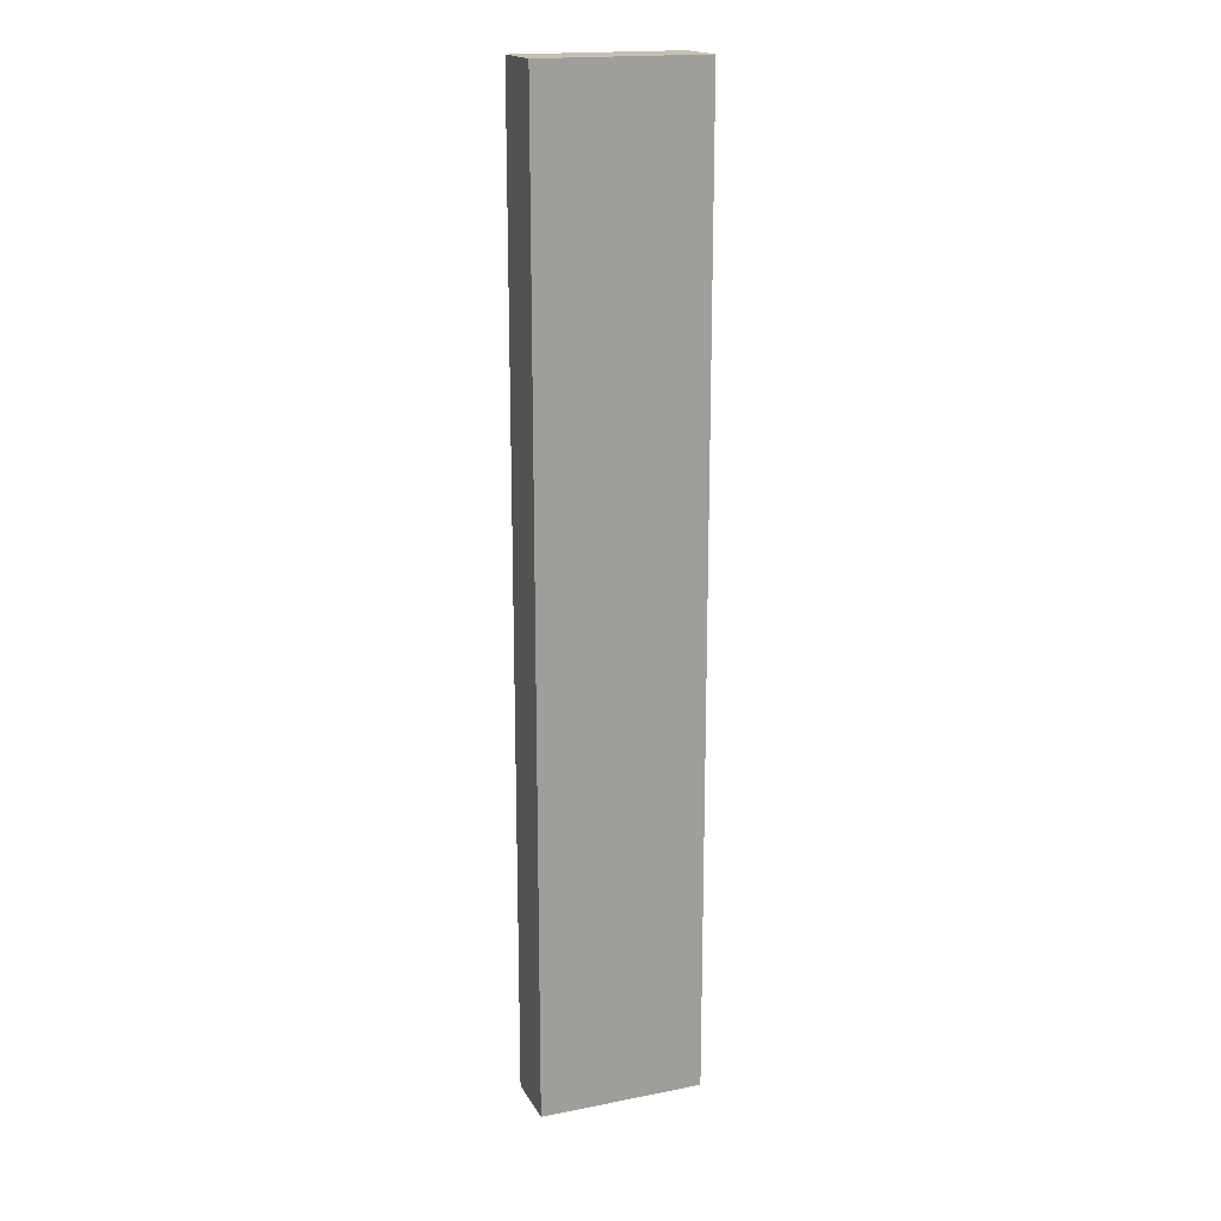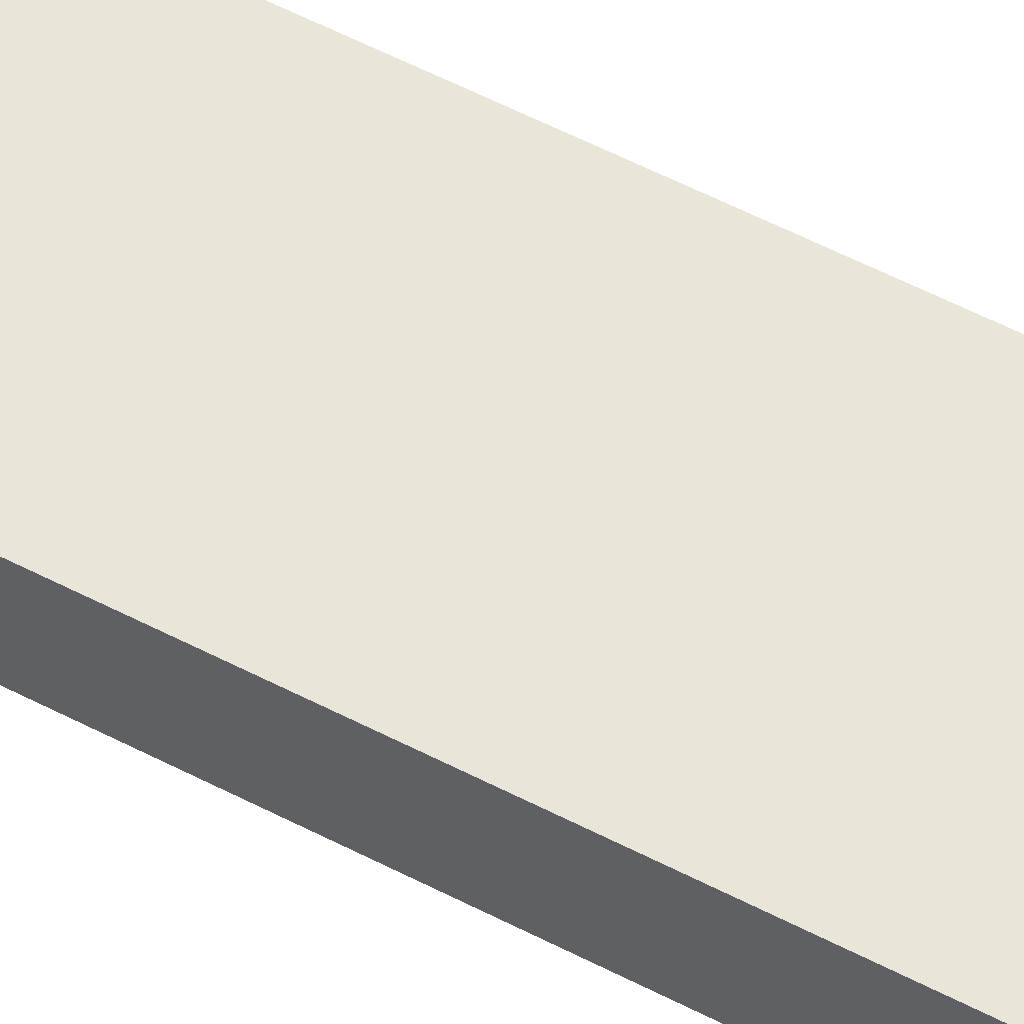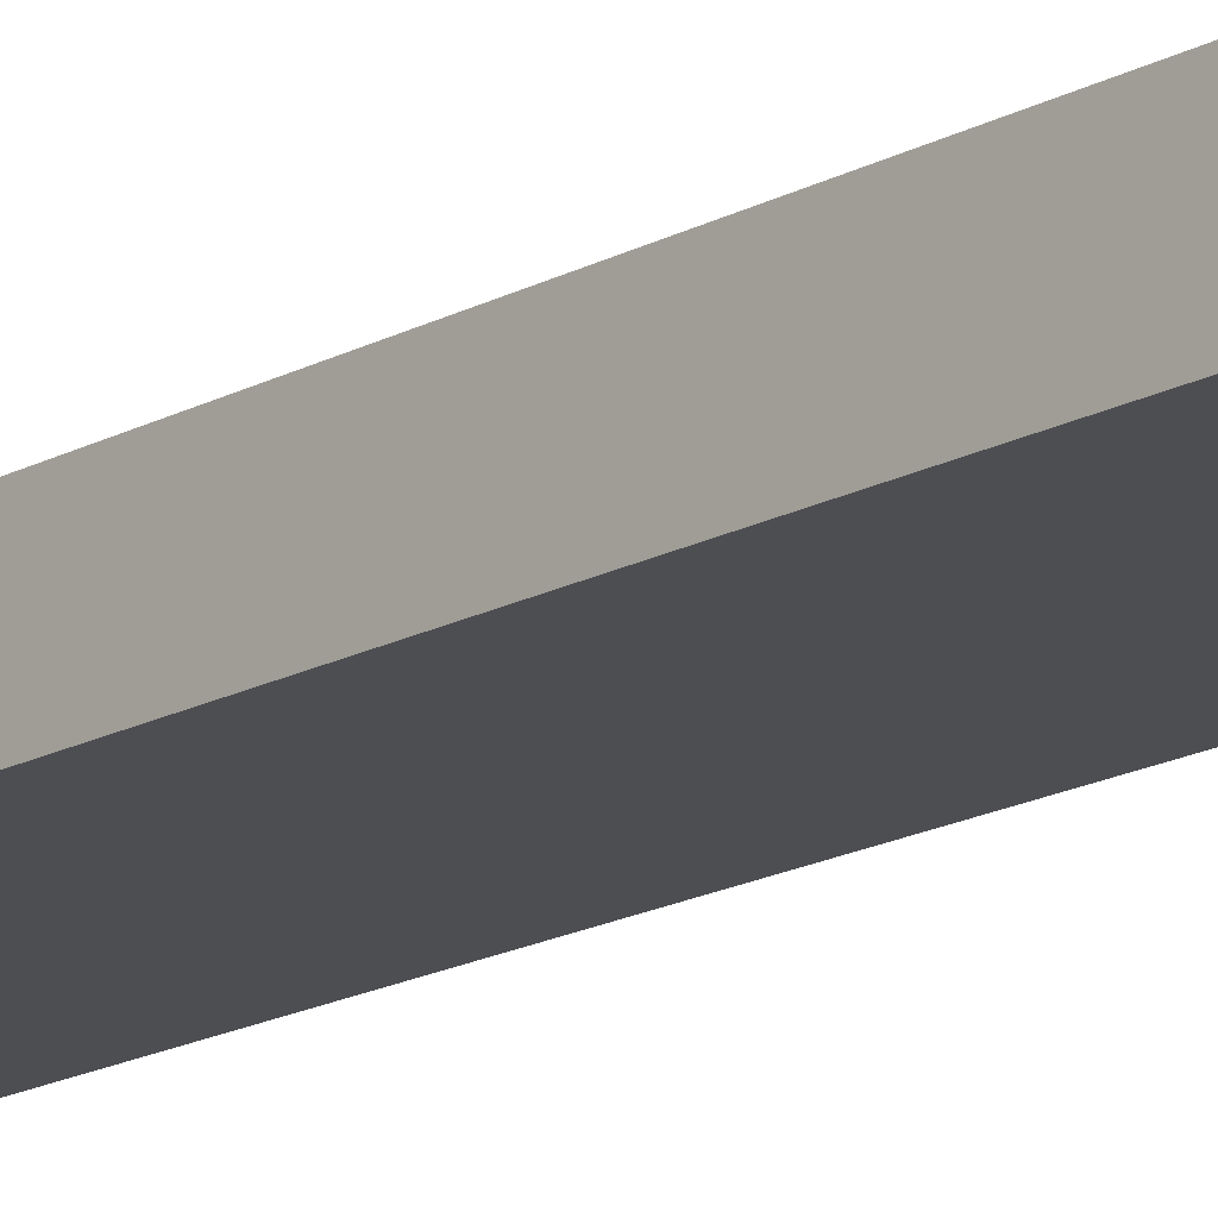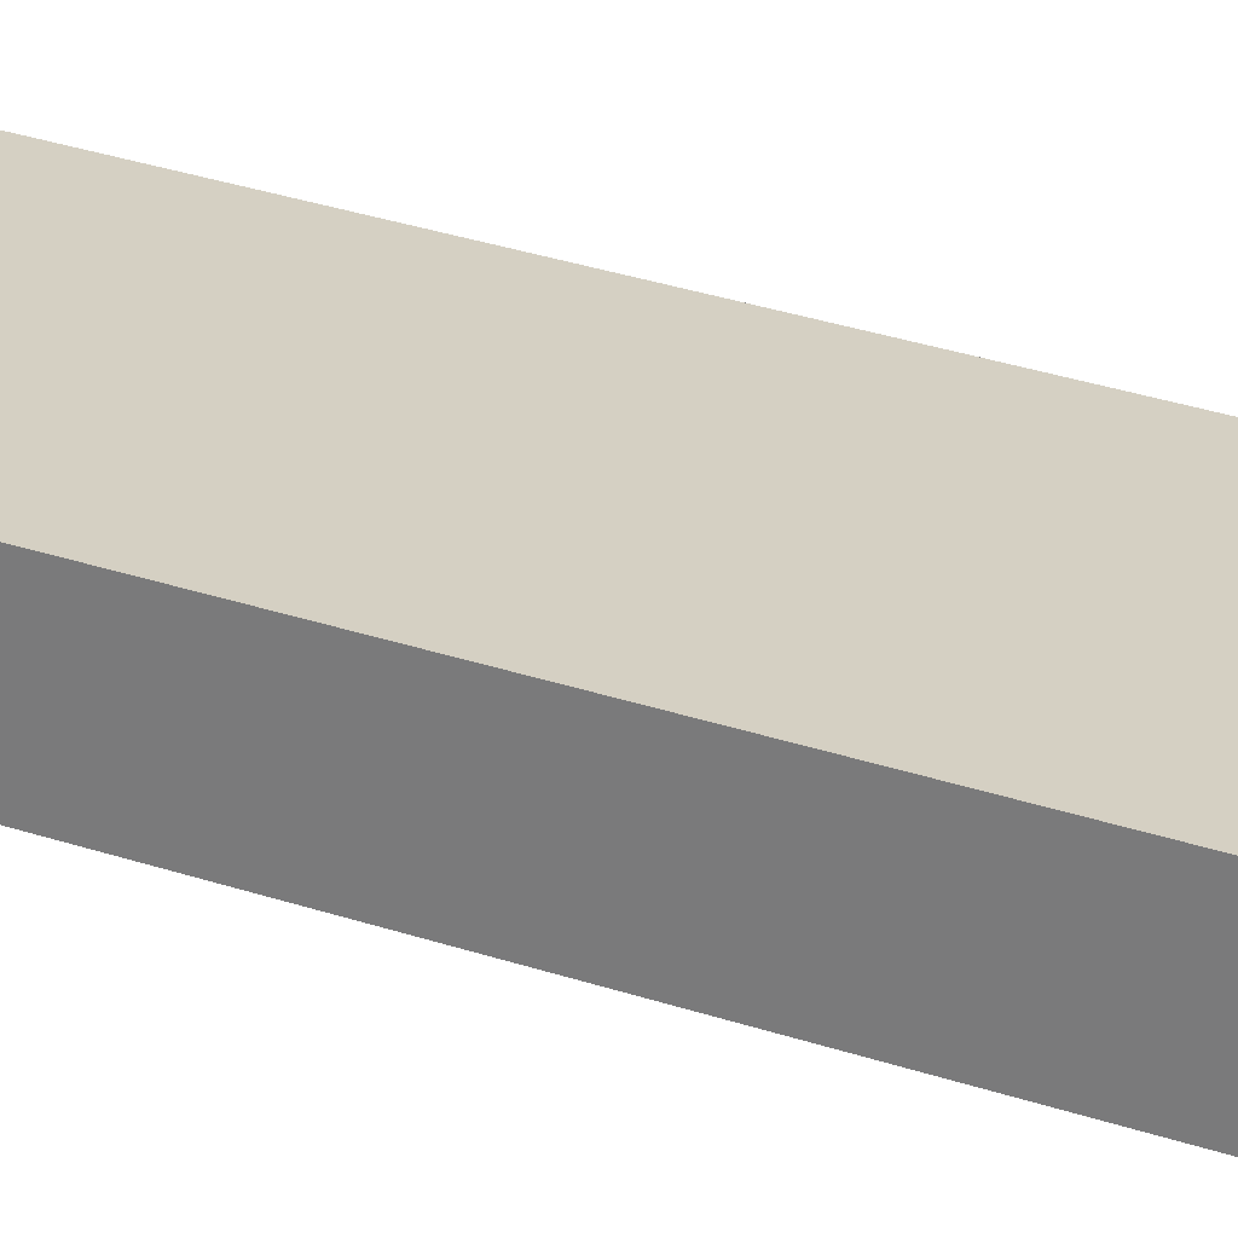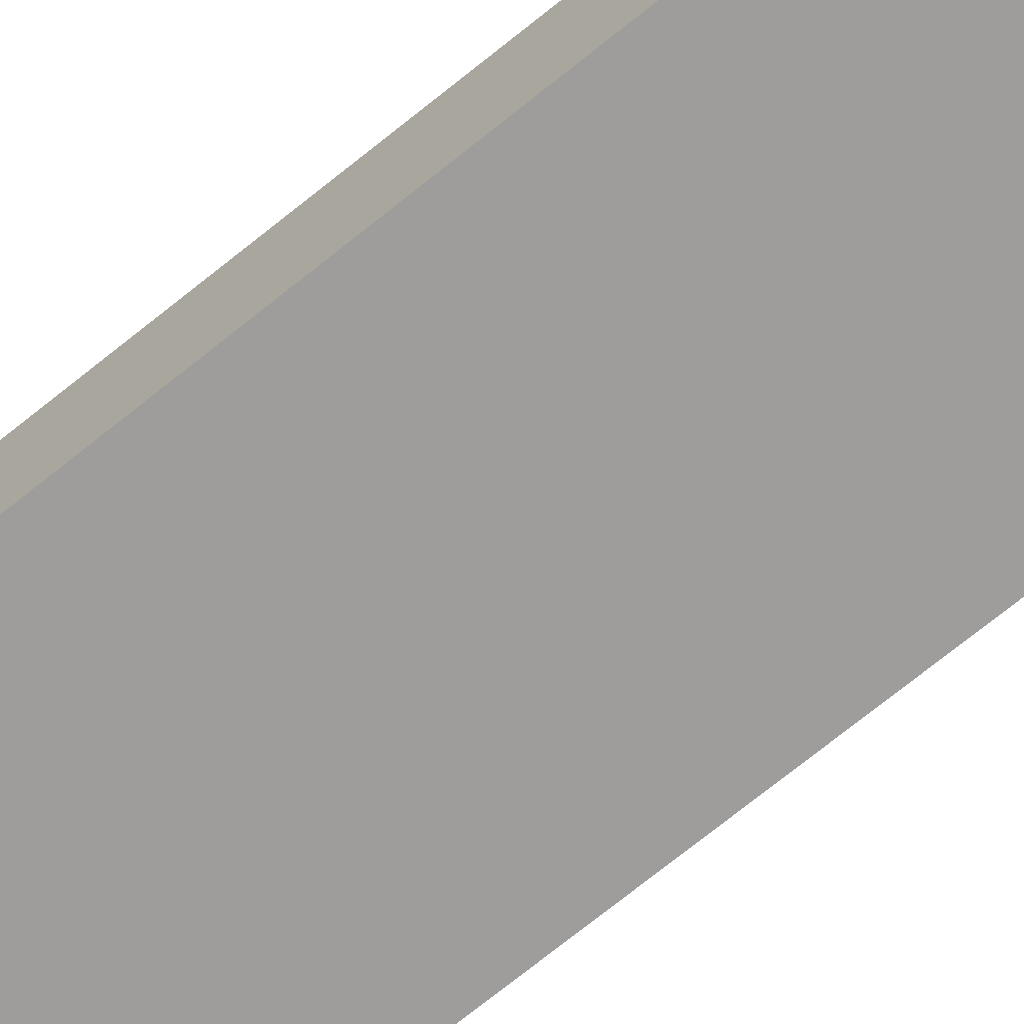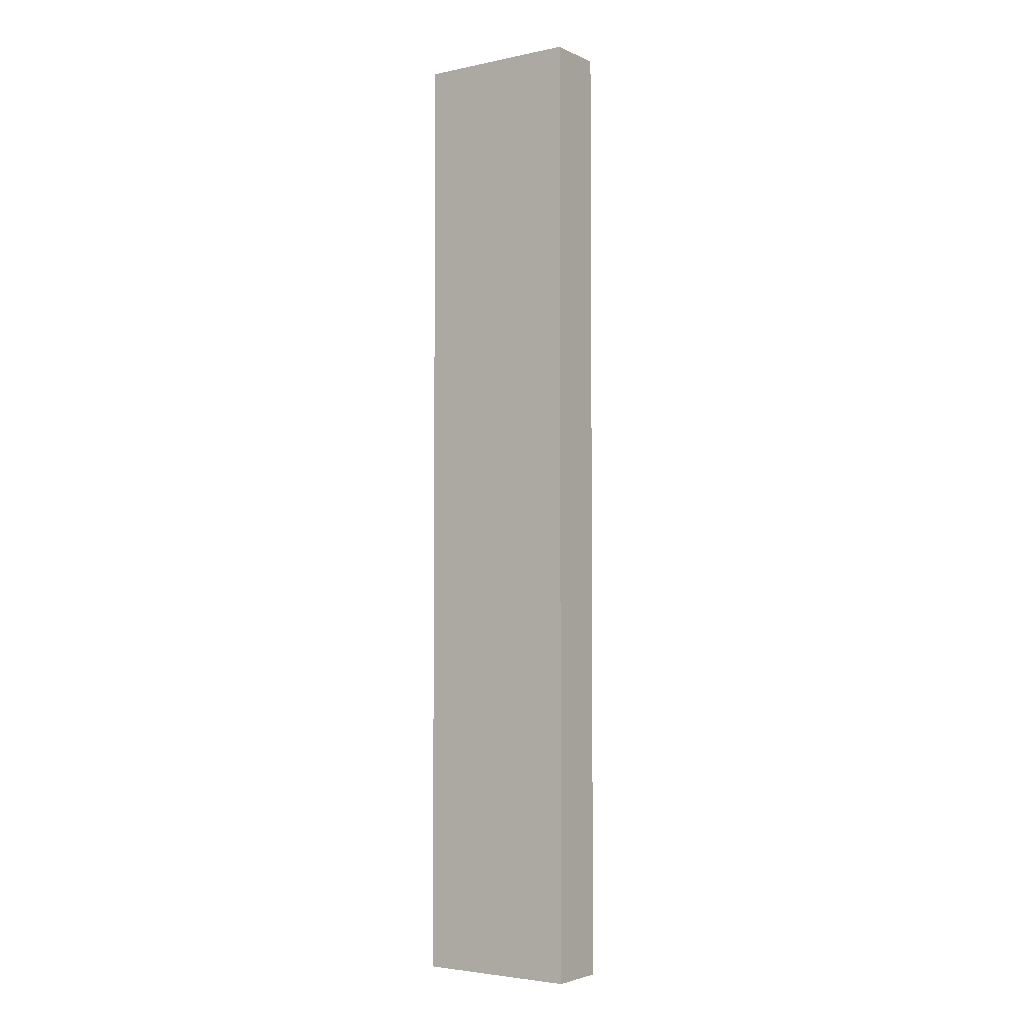
<metadata>
{"format":"obj","ext":"obj","renderer":"f3d","projection":"perspective","resolution":1024,"background":"white","views":[{"elev":18.1,"azim":159.1,"up":"+Z"},{"elev":58.3,"azim":118.1,"up":"+Y"},{"elev":-17.2,"azim":137.4,"up":"+Y"},{"elev":26.4,"azim":119.3,"up":"+Y"},{"elev":-70.4,"azim":-50.8,"up":"+Y"},{"elev":-3.6,"azim":34.8,"up":"+Z"}]}
</metadata>
<code>
o LVL1-FloorE
v 3.333 2.472 19.74
v -3.333 2.472 19.74
v 3.333 0 19.74
v 3.333 2.472 -19.74
v -3.333 2.472 -19.74
v 3.333 0 -19.74
v -3.333 0 -19.74
v -3.333 0 19.74
f 2 1 4 5
f 1 2 8 3
f 1 3 6 4
f 4 6 7 5
f 3 8 7 6
f 8 2 5 7

</code>
